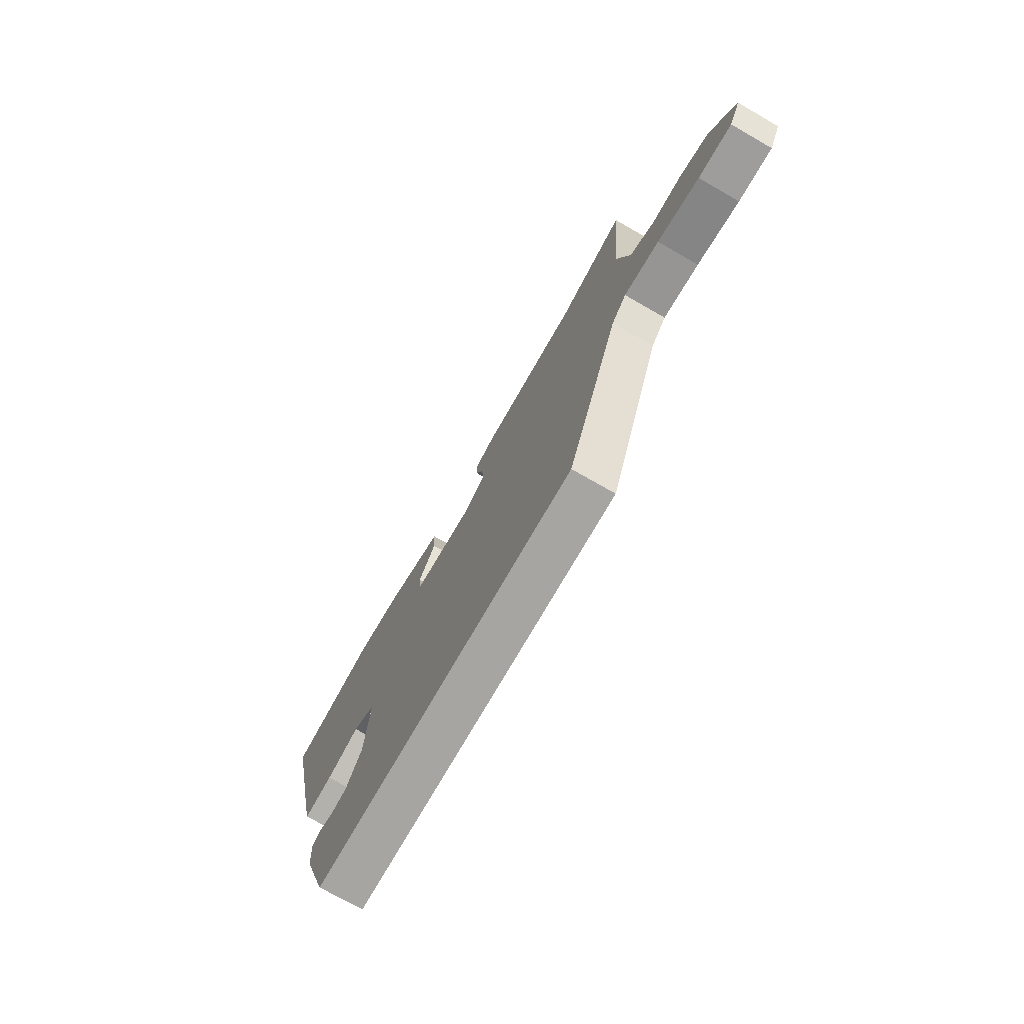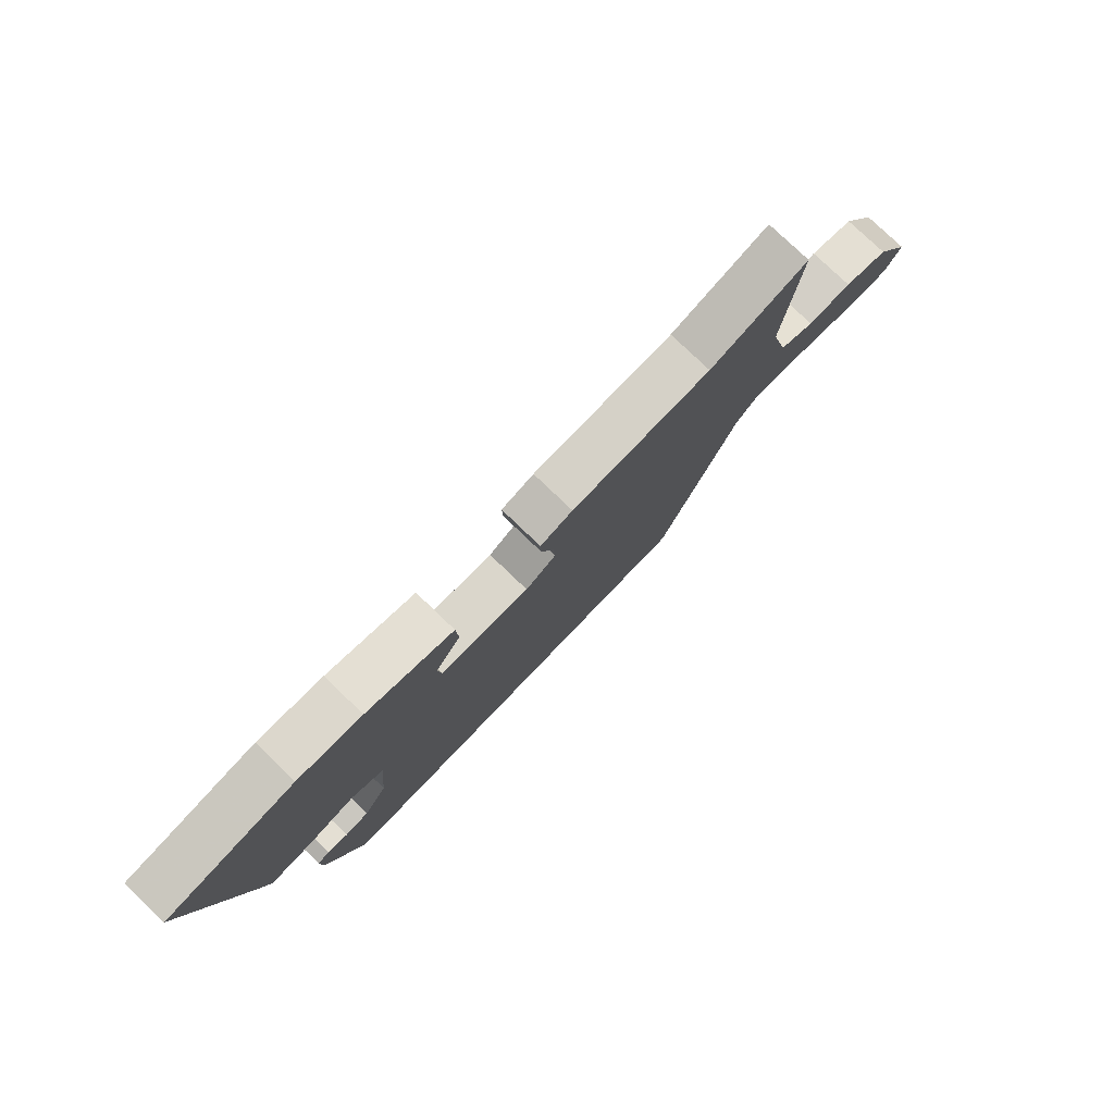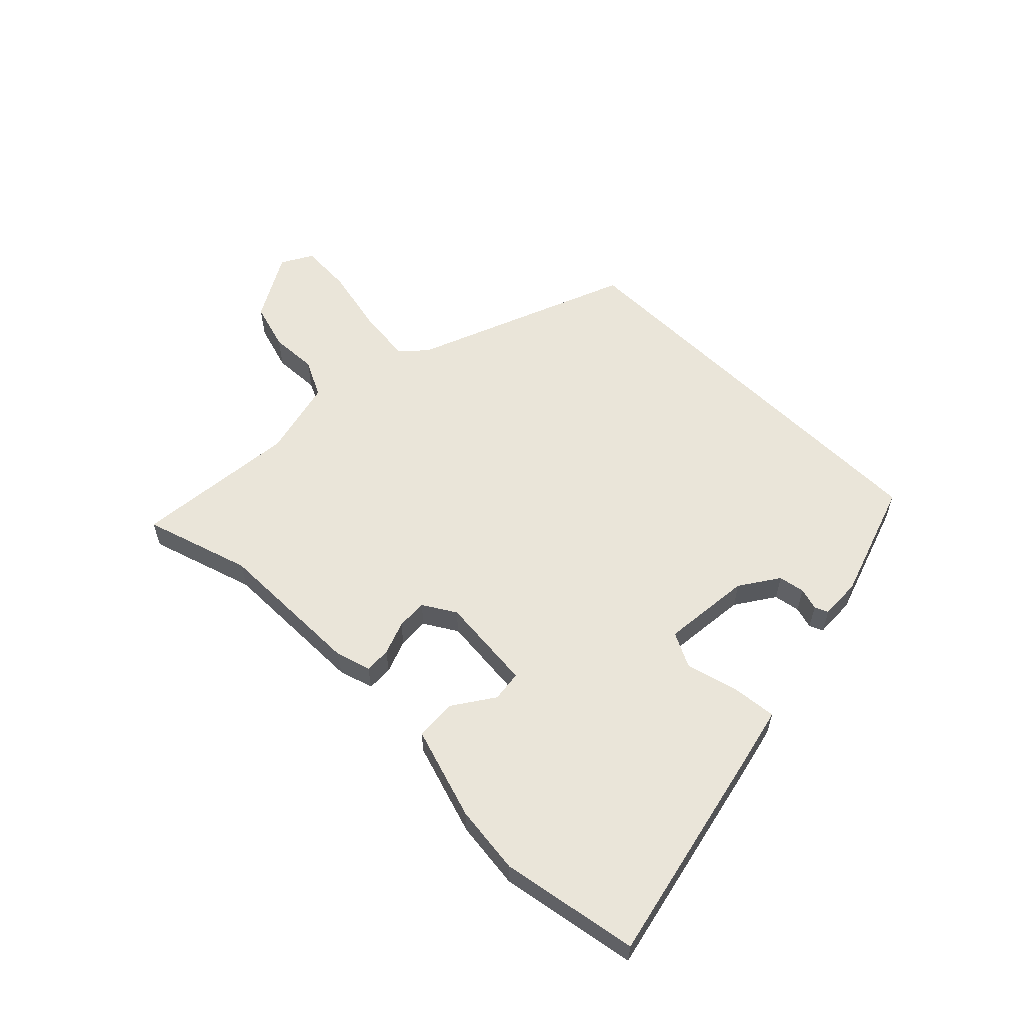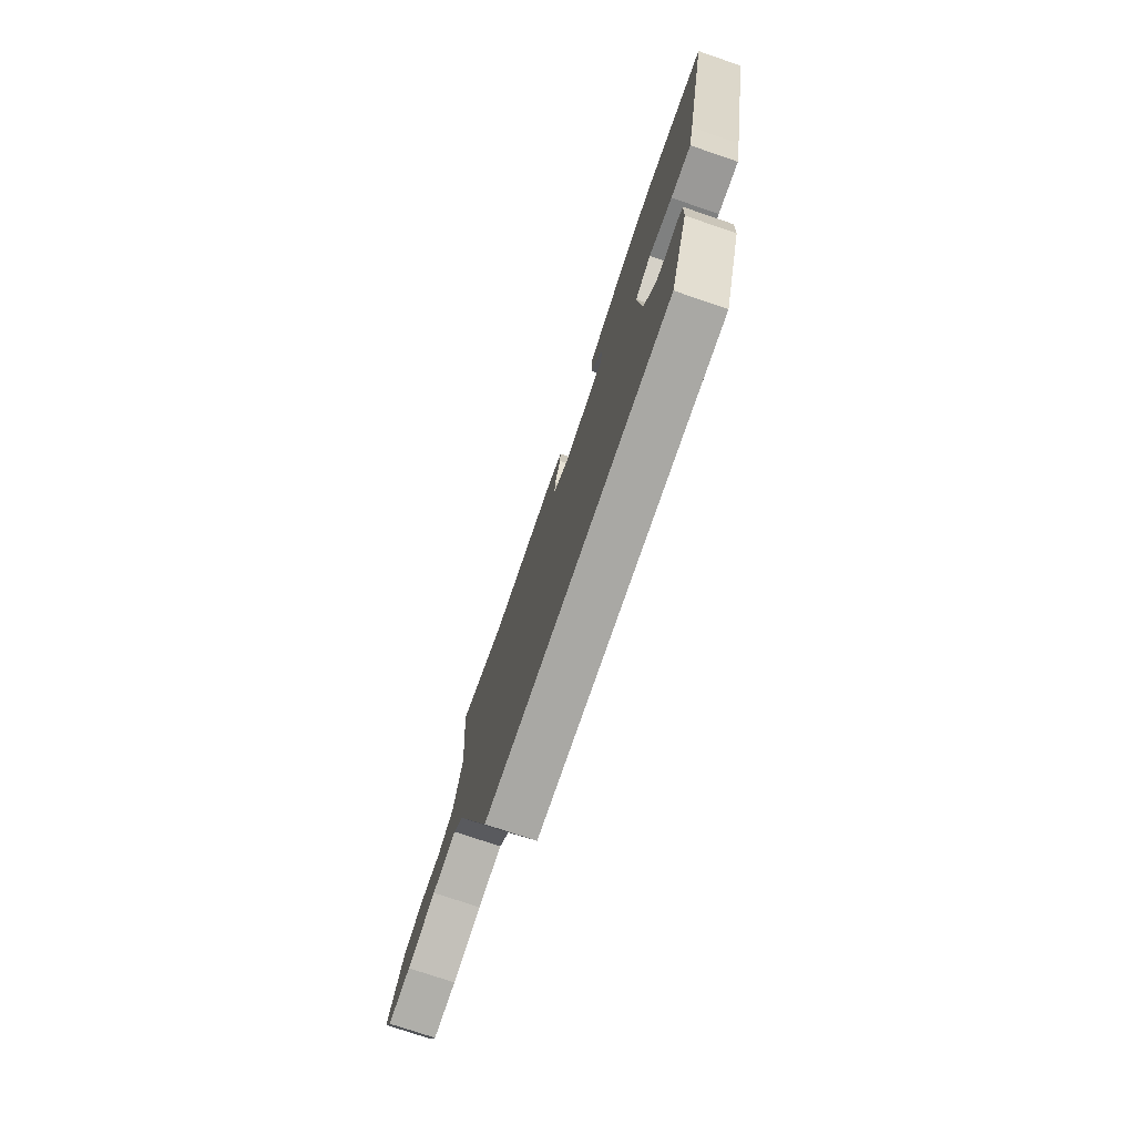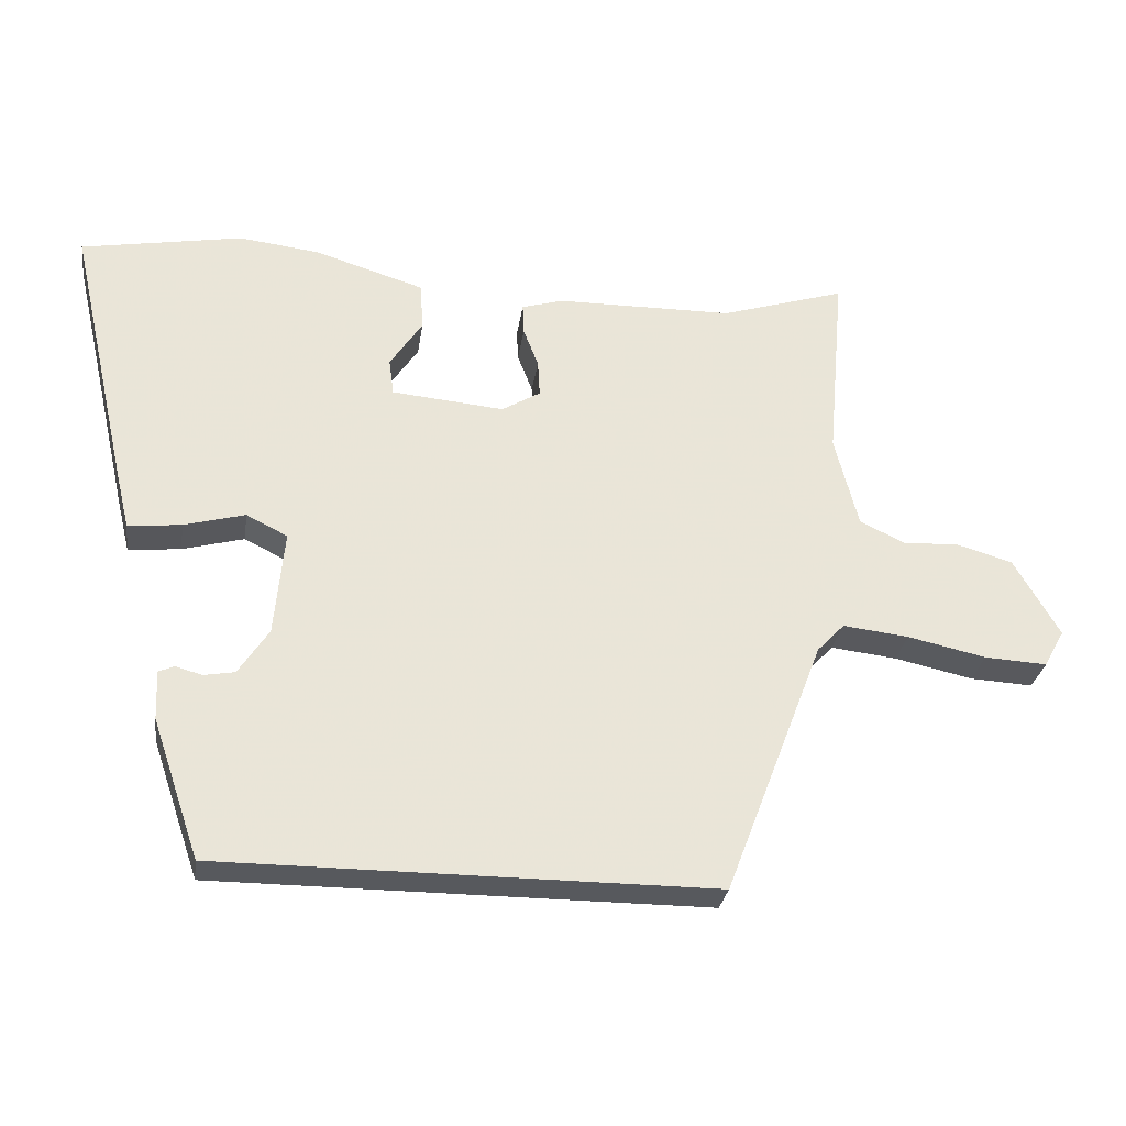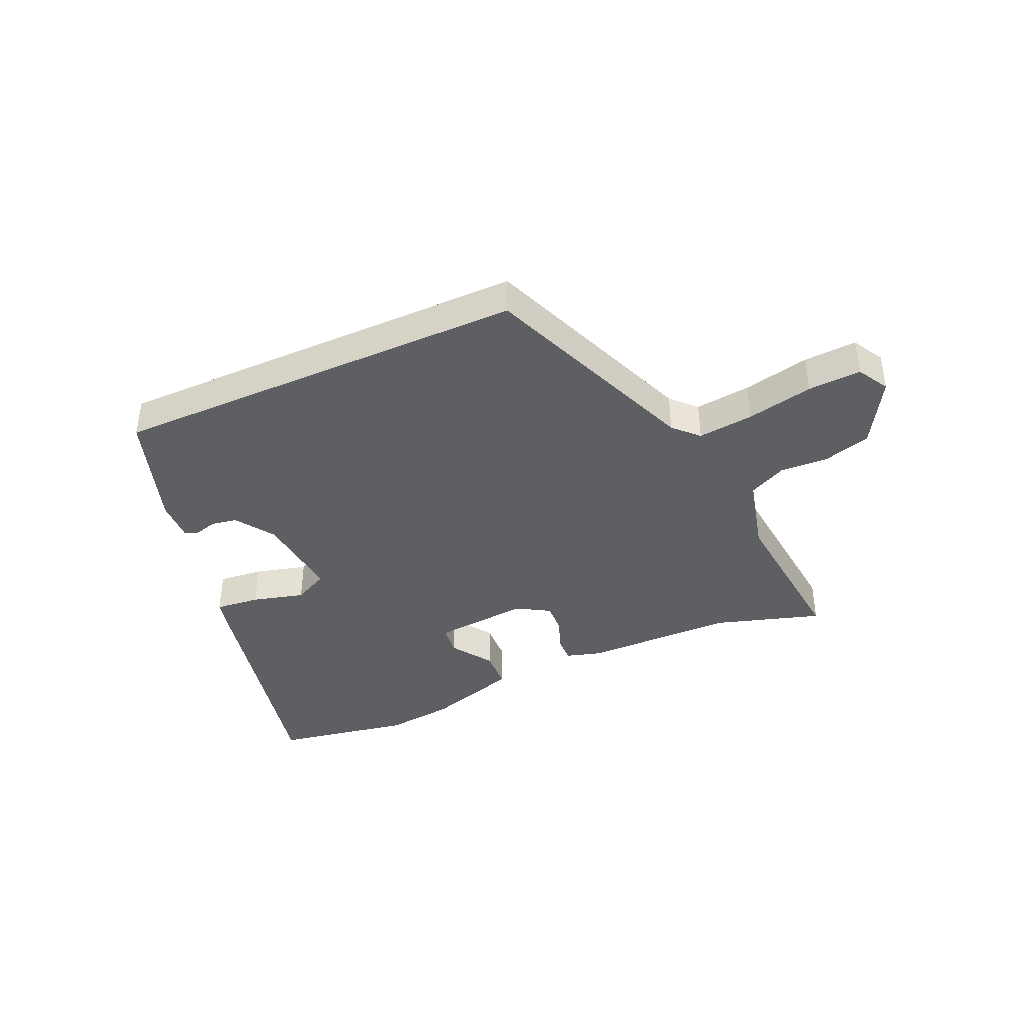
<metadata>
{"format":"obj","ext":"obj","renderer":"f3d","projection":"perspective","resolution":1024,"background":"white","views":[{"elev":-73.6,"azim":-119.8,"up":"+Z"},{"elev":78.4,"azim":133.8,"up":"+Z"},{"elev":57.8,"azim":45.0,"up":"+Y"},{"elev":-74.9,"azim":71.2,"up":"+Z"},{"elev":-29.3,"azim":171.7,"up":"+Z"},{"elev":-39.9,"azim":-155.6,"up":"+Y"}]}
</metadata>
<code>
v 0.391 0.07 -0.5
v -0.326 0.07 -0.5
v -0.47 0.07 -0.124
v -0.51 0.07 -0.082
v -0.606 0.07 -0.093
v -0.72 0.07 -0.118
v -0.811 0.07 -0.123
v -0.841 0.07 -0.069
v -0.775 0.07 0.045
v -0.693 0.07 0.069
v -0.611 0.07 0.065
v -0.546 0.07 0.097
v -0.512 0.07 0.231
v -0.537 0.07 0.512
v -0.355 0.07 0.455
v -0.096 0.07 0.452
v -0.036 0.07 0.434
v -0.038 0.07 0.389
v -0.06 0.07 0.332
v -0.063 0.07 0.279
v -0.007 0.07 0.245
v 0.157 0.07 0.26
v 0.164 0.07 0.313
v 0.117 0.07 0.384
v 0.121 0.07 0.454
v 0.281 0.07 0.504
v 0.399 0.07 0.518
v 0.634 0.07 0.476
v 0.544 0.07 0.078
v 0.525 0.07 -0.001
v 0.448 0.07 0.007
v 0.359 0.07 0.031
v 0.299 0.07 0.001
v 0.313 0.07 -0.153
v 0.357 0.07 -0.22
v 0.402 0.07 -0.228
v 0.44 0.07 -0.217
v 0.463 0.07 -0.227
v 0.46 0.07 -0.298
v 0.391 0 -0.5
v -0.326 0 -0.5
v -0.47 0 -0.124
v -0.51 0 -0.082
v -0.606 0 -0.093
v -0.72 0 -0.118
v -0.811 0 -0.123
v -0.841 0 -0.069
v -0.775 0 0.045
v -0.693 0 0.069
v -0.611 0 0.065
v -0.546 0 0.097
v -0.512 0 0.231
v -0.537 0 0.512
v -0.355 0 0.455
v -0.096 0 0.452
v -0.036 0 0.434
v -0.038 0 0.389
v -0.06 0 0.332
v -0.063 0 0.279
v -0.007 0 0.245
v 0.157 0 0.26
v 0.164 0 0.313
v 0.117 0 0.384
v 0.121 0 0.454
v 0.281 0 0.504
v 0.399 0 0.518
v 0.634 0 0.476
v 0.544 0 0.078
v 0.525 0 -0.001
v 0.448 0 0.007
v 0.359 0 0.031
v 0.299 0 0.001
v 0.313 0 -0.153
v 0.357 0 -0.22
v 0.402 0 -0.228
v 0.44 0 -0.217
v 0.463 0 -0.227
v 0.46 0 -0.298
f 39 1 2
f 38 39 2
f 37 38 2
f 36 37 2
f 35 36 2 3
f 34 35 3 4
f 33 34 4
f 32 33 4
f 30 31 32
f 29 30 32
f 28 29 32
f 27 28 32
f 26 27 32
f 25 26 32
f 24 25 32
f 23 24 32
f 22 23 32
f 32 4 5
f 22 32 5
f 21 22 5
f 6 7 8
f 5 6 8
f 21 5 8
f 20 21 8
f 19 20 8
f 17 18 19
f 16 17 19
f 15 16 19
f 13 14 15 19
f 12 13 19
f 11 12 19 8
f 8 9 10 11
f 41 40 78
f 41 78 77
f 41 77 76
f 41 76 75
f 42 41 75 74
f 43 42 74 73
f 43 73 72
f 43 72 71
f 71 70 69
f 71 69 68
f 71 68 67
f 71 67 66
f 71 66 65
f 71 65 64
f 71 64 63
f 71 63 62
f 71 62 61
f 44 43 71
f 44 71 61
f 44 61 60
f 47 46 45
f 47 45 44
f 47 44 60
f 47 60 59
f 47 59 58
f 58 57 56
f 58 56 55
f 58 55 54
f 58 54 53 52
f 58 52 51
f 47 58 51 50
f 50 49 48 47
f 1 40 41 2
f 2 41 42 3
f 3 42 43 4
f 4 43 44 5
f 5 44 45 6
f 6 45 46 7
f 7 46 47 8
f 8 47 48 9
f 9 48 49 10
f 10 49 50 11
f 11 50 51 12
f 12 51 52 13
f 13 52 53 14
f 14 53 54 15
f 15 54 55 16
f 16 55 56 17
f 17 56 57 18
f 18 57 58 19
f 19 58 59 20
f 20 59 60 21
f 21 60 61 22
f 22 61 62 23
f 23 62 63 24
f 24 63 64 25
f 25 64 65 26
f 26 65 66 27
f 27 66 67 28
f 28 67 68 29
f 29 68 69 30
f 30 69 70 31
f 31 70 71 32
f 32 71 72 33
f 33 72 73 34
f 34 73 74 35
f 35 74 75 36
f 36 75 76 37
f 37 76 77 38
f 38 77 78 39
f 39 78 40 1

</code>
